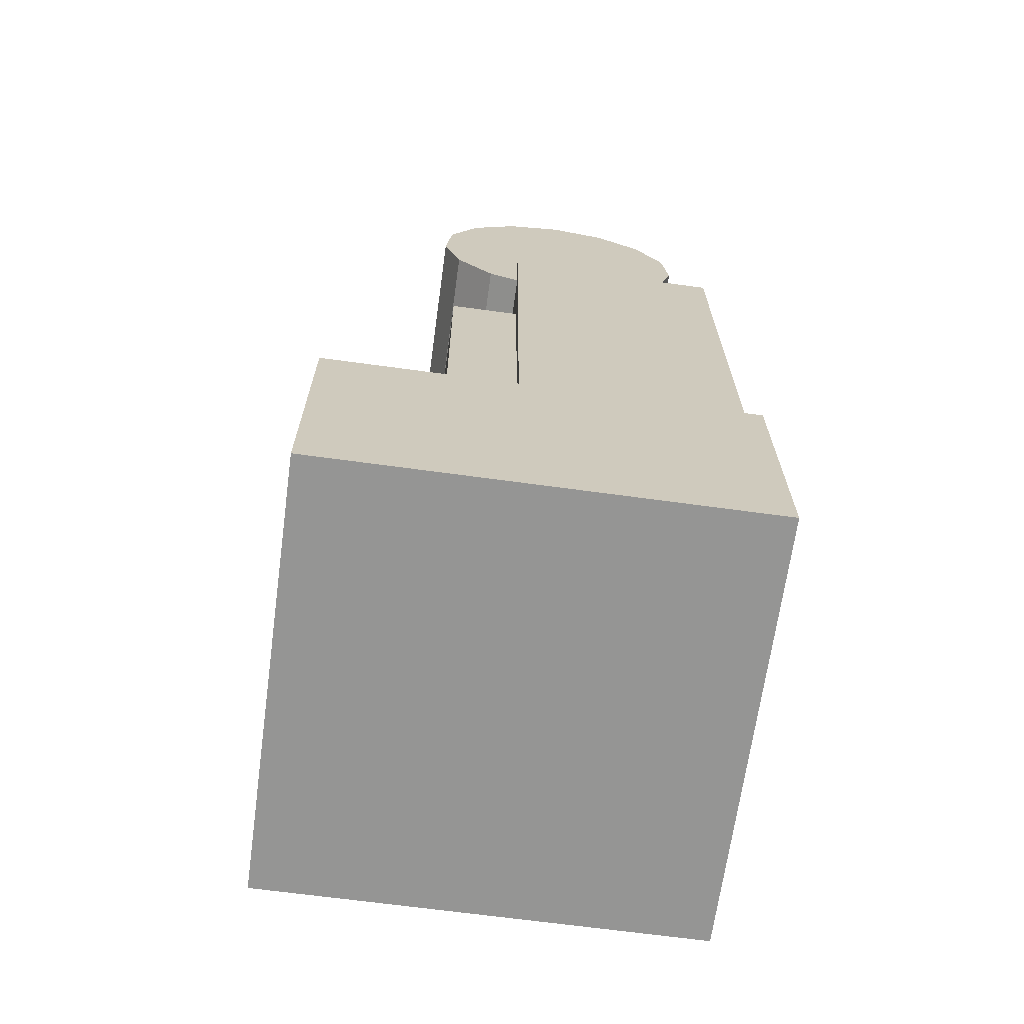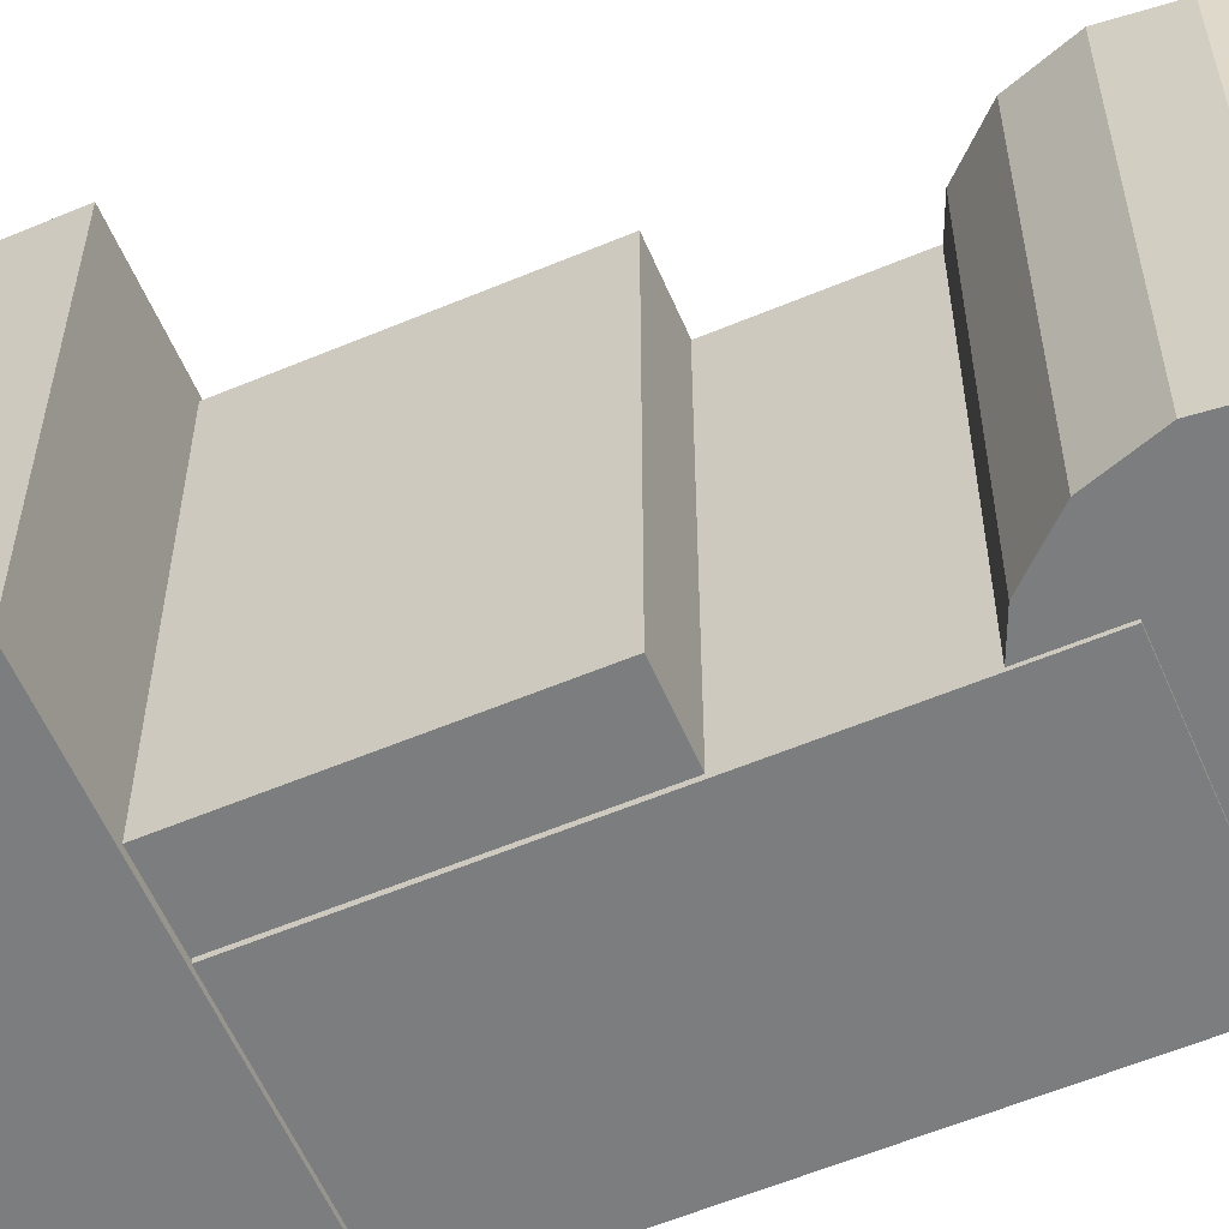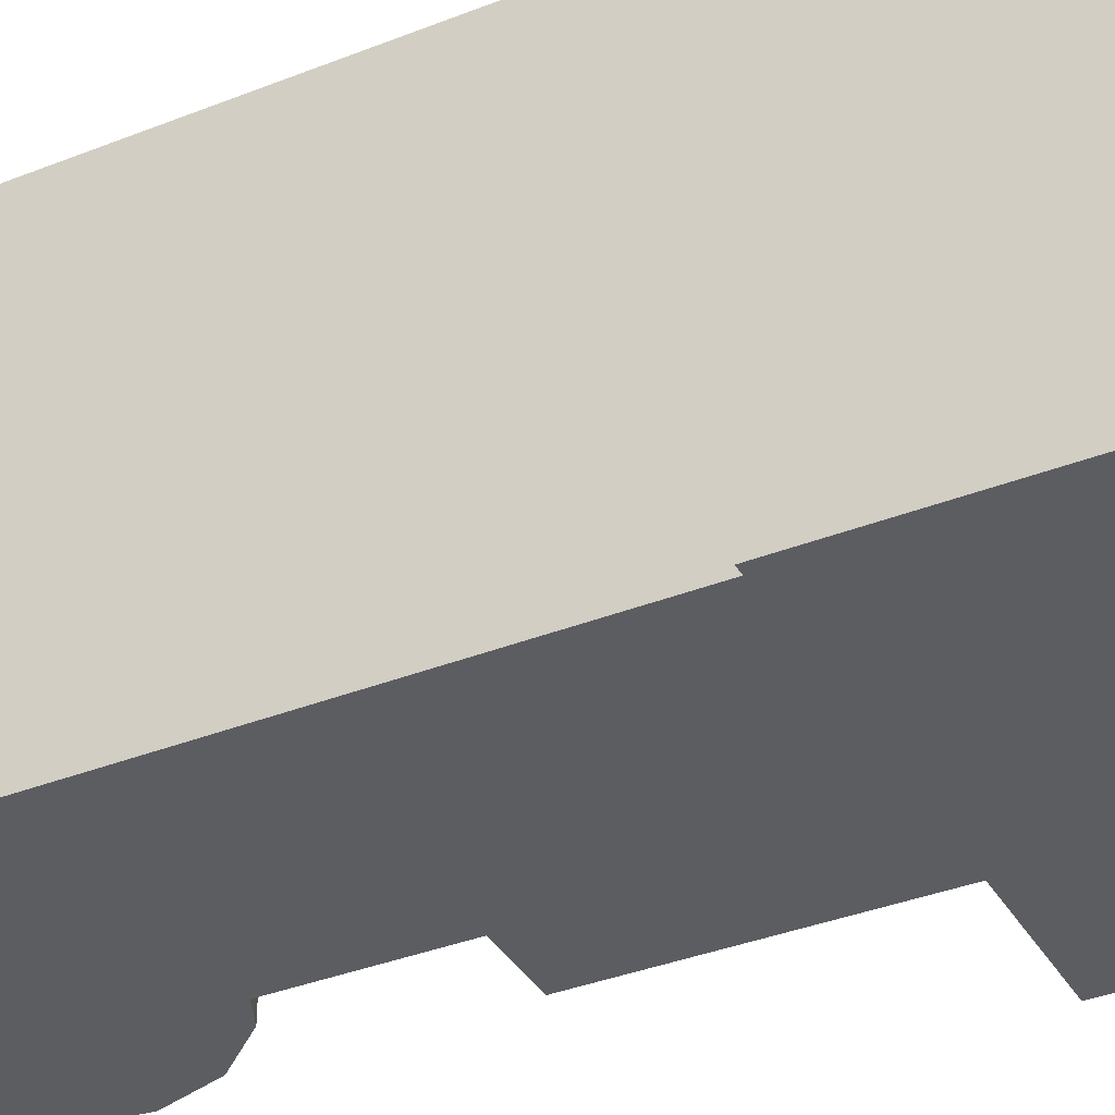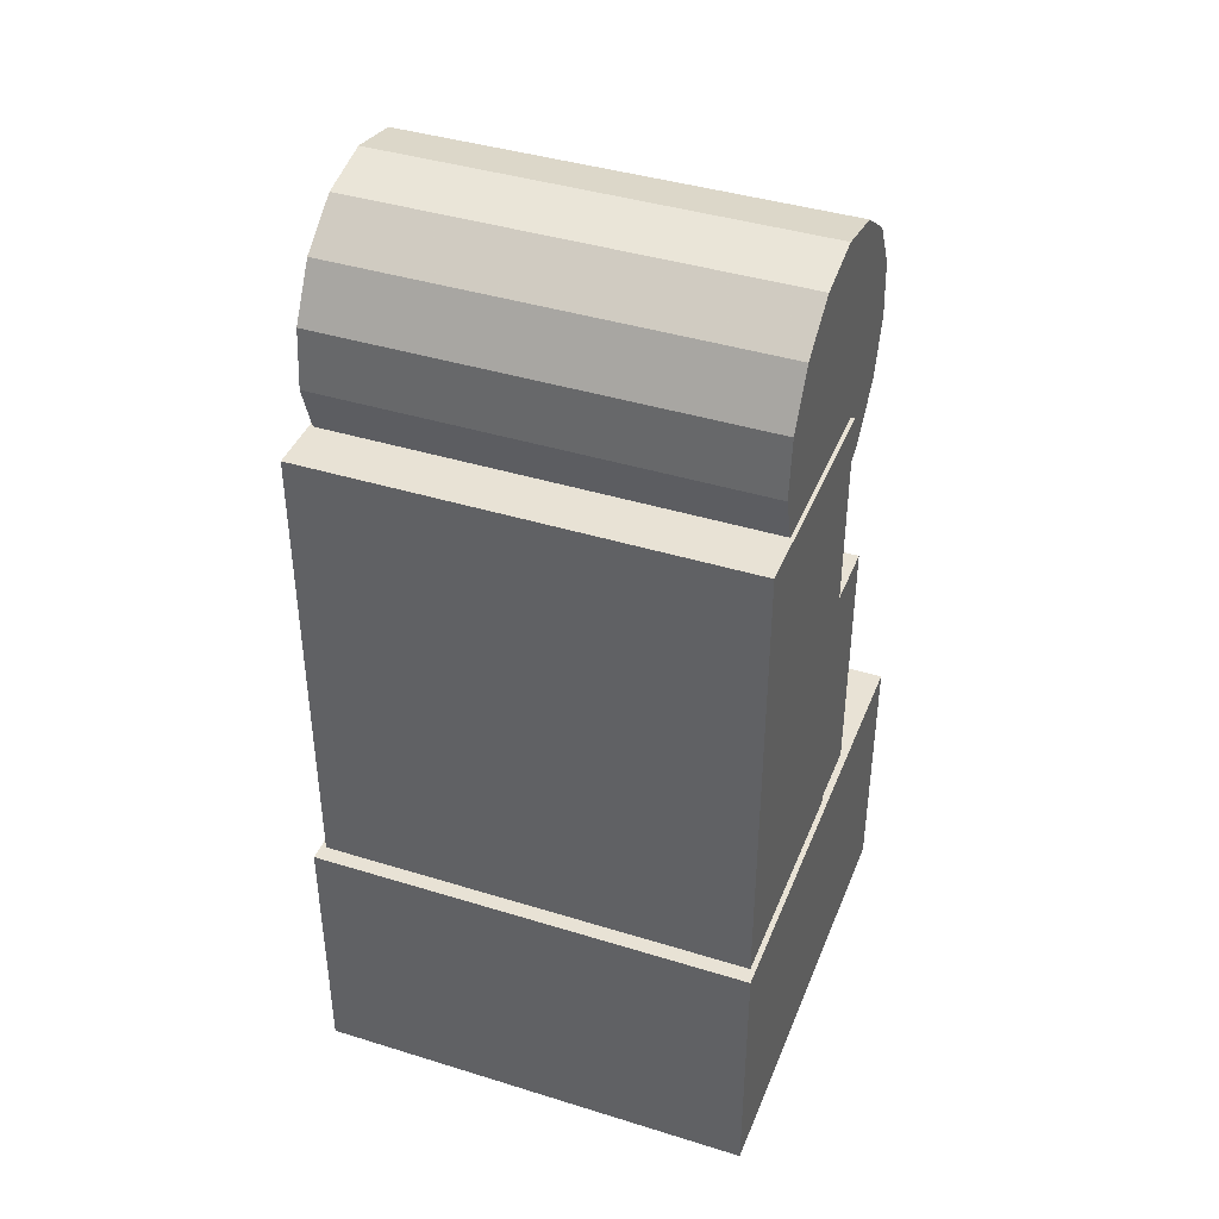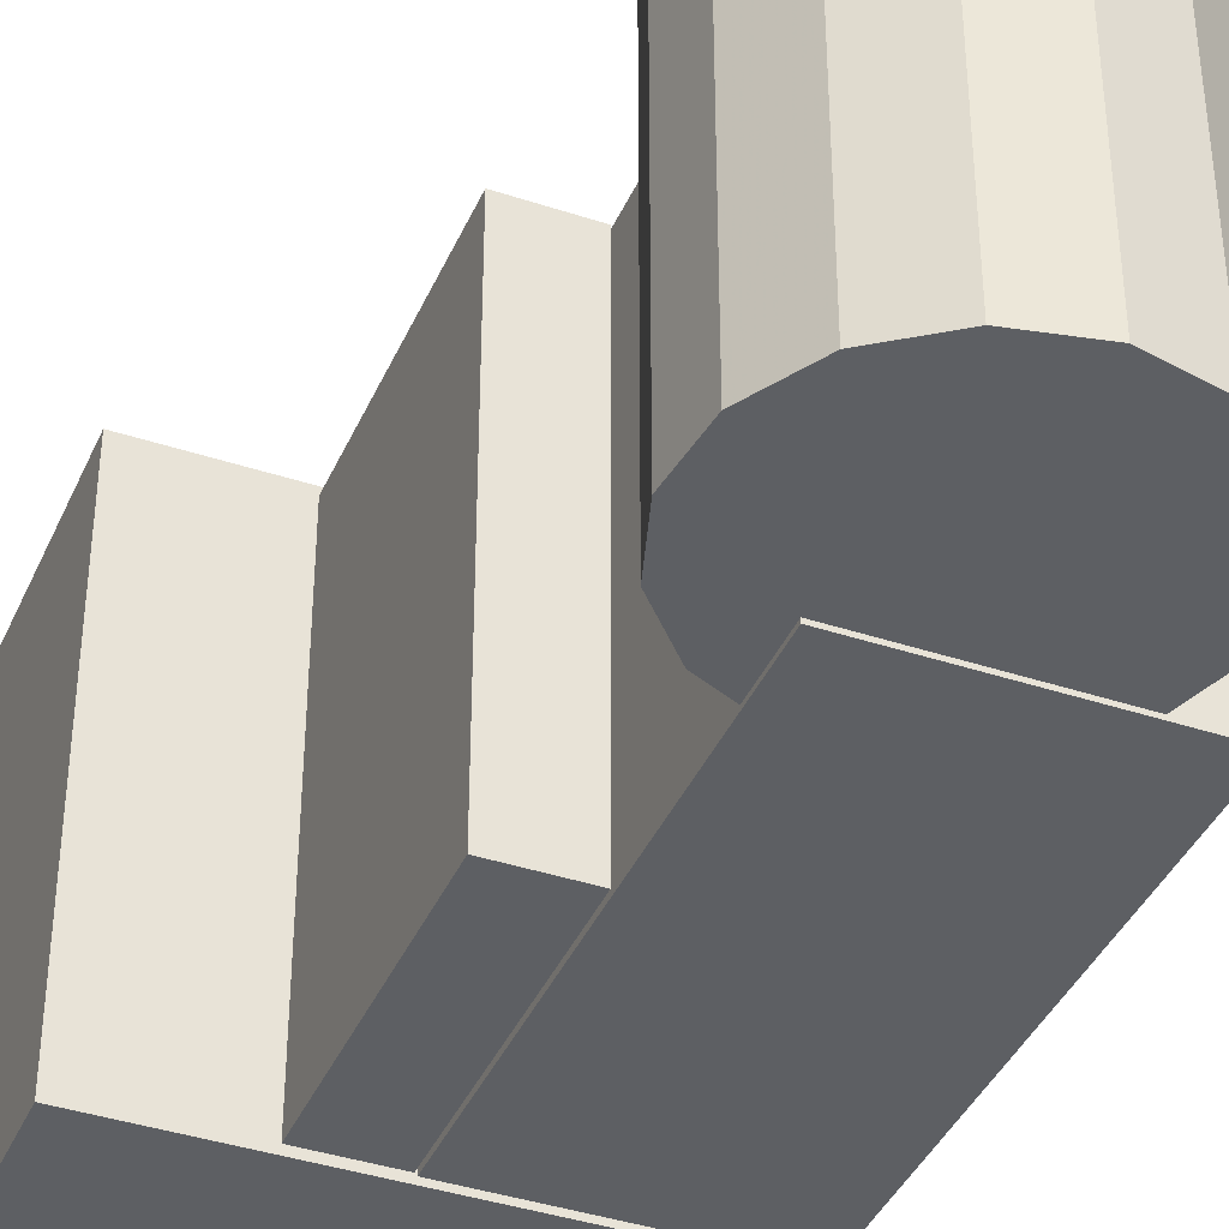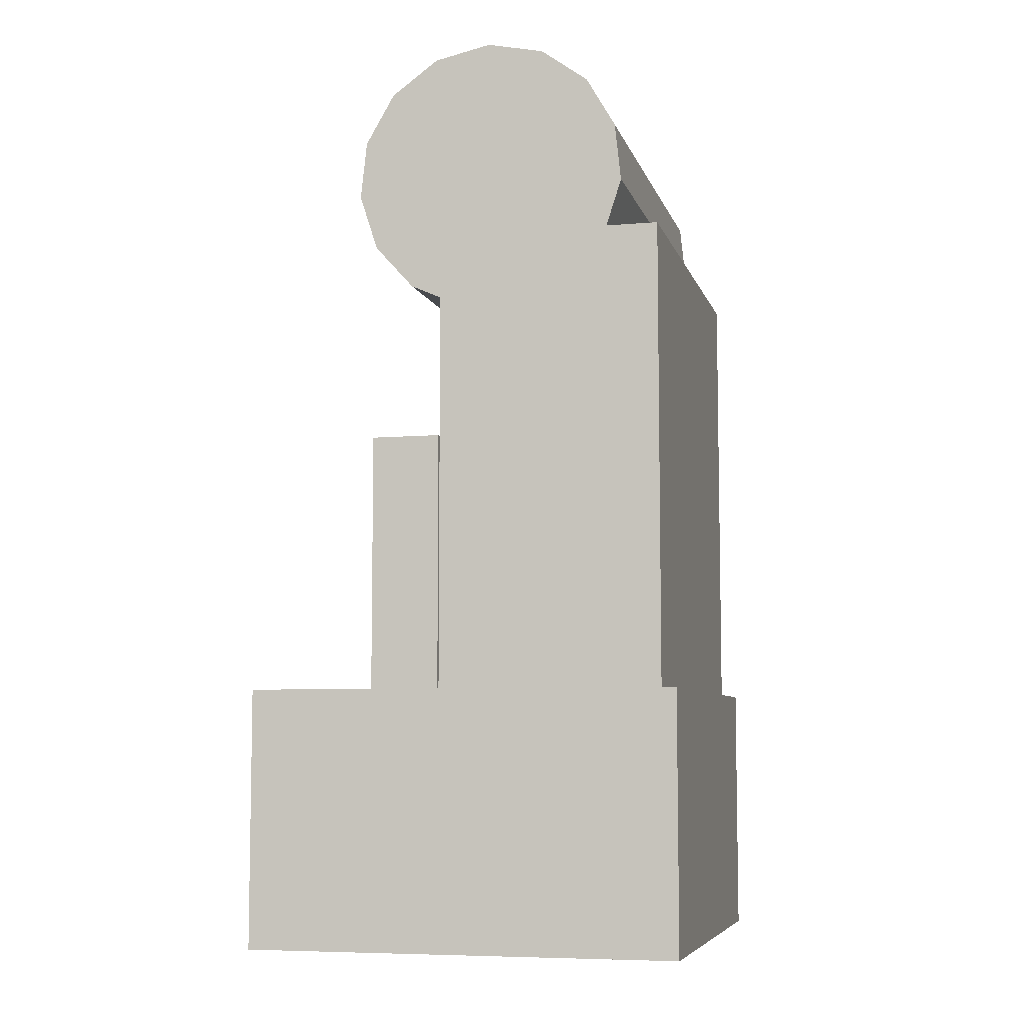
<metadata>
{"format":"obj","ext":"obj","renderer":"f3d","projection":"perspective","resolution":1024,"background":"white","views":[{"elev":-67.4,"azim":-7.8,"up":"+Z"},{"elev":-59.0,"azim":-66.7,"up":"+Y"},{"elev":-36.8,"azim":117.1,"up":"+Y"},{"elev":40.9,"azim":110.7,"up":"+Z"},{"elev":-39.8,"azim":-22.3,"up":"+Y"},{"elev":-6.9,"azim":14.0,"up":"+Z"}]}
</metadata>
<code>
o unnamed_object1
v -0.07032 -0.06299 0.0955
v -0.07032 0.06301 0.0955
v -0.07032 0.06301 0.1705
v -0.07032 -0.06299 0.1705
v 0.05568 -0.06299 0.0955
v 0.05568 0.06301 0.0955
v 0.05568 0.06301 0.1705
v 0.05568 -0.06299 0.1705
v -0.03433 -0.06099 0.1675
v -0.03433 0.06101 0.1675
v -0.03433 0.06101 0.2445
v -0.03433 -0.06099 0.2445
v -0.01432 -0.06099 0.1675
v -0.01432 0.06101 0.1675
v -0.01432 0.06101 0.2445
v -0.01432 -0.06099 0.2445
v -0.01383 -0.06149 0.166
v -0.01383 0.06151 0.166
v -0.01383 0.06151 0.304
v -0.01383 -0.06149 0.304
v 0.05117 -0.06149 0.166
v 0.05117 0.06151 0.166
v 0.05117 0.06151 0.304
v 0.05117 -0.06149 0.304
v 0.000675 -0.06049 0.362
v 0.000675 0.06051 0.362
v -0.01559 -0.06049 0.3585
v -0.01559 0.06051 0.3585
v -0.02905 -0.06049 0.3488
v -0.02905 0.06051 0.3488
v -0.03737 -0.06049 0.3344
v -0.03737 0.06051 0.3344
v -0.03911 -0.06049 0.3178
v -0.03911 0.06051 0.3178
v -0.03397 -0.06049 0.302
v -0.03397 0.06051 0.302
v -0.02284 -0.06049 0.2896
v -0.02284 0.06051 0.2896
v -0.007641 -0.06049 0.2829
v -0.007641 0.06051 0.2829
v 0.008991 -0.06049 0.2829
v 0.008991 0.06051 0.2829
v 0.02419 -0.06049 0.2896
v 0.02419 0.06051 0.2896
v 0.03532 -0.06049 0.302
v 0.03532 0.06051 0.302
v 0.04046 -0.06049 0.3178
v 0.04046 0.06051 0.3178
v 0.03872 -0.06049 0.3344
v 0.03872 0.06051 0.3344
v 0.0304 -0.06049 0.3488
v 0.0304 0.06051 0.3488
v 0.01694 -0.06049 0.3585
v 0.01694 0.06051 0.3585
g unnamed_object1
f 2 1 4
f 4 3 2
f 8 5 6
f 6 7 8
f 4 1 5
f 5 8 4
f 3 4 8
f 8 7 3
f 6 2 3
f 3 7 6
f 5 1 2
f 2 6 5
f 10 9 12
f 12 11 10
f 16 13 14
f 14 15 16
f 12 9 13
f 13 16 12
f 11 12 16
f 16 15 11
f 14 10 11
f 11 15 14
f 13 9 10
f 10 14 13
f 18 17 20
f 20 19 18
f 24 21 22
f 22 23 24
f 20 17 21
f 21 24 20
f 19 20 24
f 24 23 19
f 22 18 19
f 19 23 22
f 21 17 18
f 18 22 21
f 53 25 27
f 53 27 29
f 53 29 31
f 53 31 33
f 53 33 35
f 53 35 37
f 53 37 39
f 53 39 41
f 53 41 43
f 53 43 45
f 53 45 47
f 53 47 49
f 49 51 53
f 26 54 52
f 26 52 50
f 26 50 48
f 26 48 46
f 26 46 44
f 26 44 42
f 26 42 40
f 26 40 38
f 26 38 36
f 26 36 34
f 26 34 32
f 26 32 30
f 30 28 26
f 27 25 26
f 26 28 27
f 29 27 28
f 28 30 29
f 31 29 30
f 30 32 31
f 33 31 32
f 32 34 33
f 35 33 34
f 34 36 35
f 37 35 36
f 36 38 37
f 39 37 38
f 38 40 39
f 41 39 40
f 40 42 41
f 43 41 42
f 42 44 43
f 45 43 44
f 44 46 45
f 47 45 46
f 46 48 47
f 49 47 48
f 48 50 49
f 51 49 50
f 50 52 51
f 53 51 52
f 52 54 53
f 25 53 54
f 54 26 25

</code>
